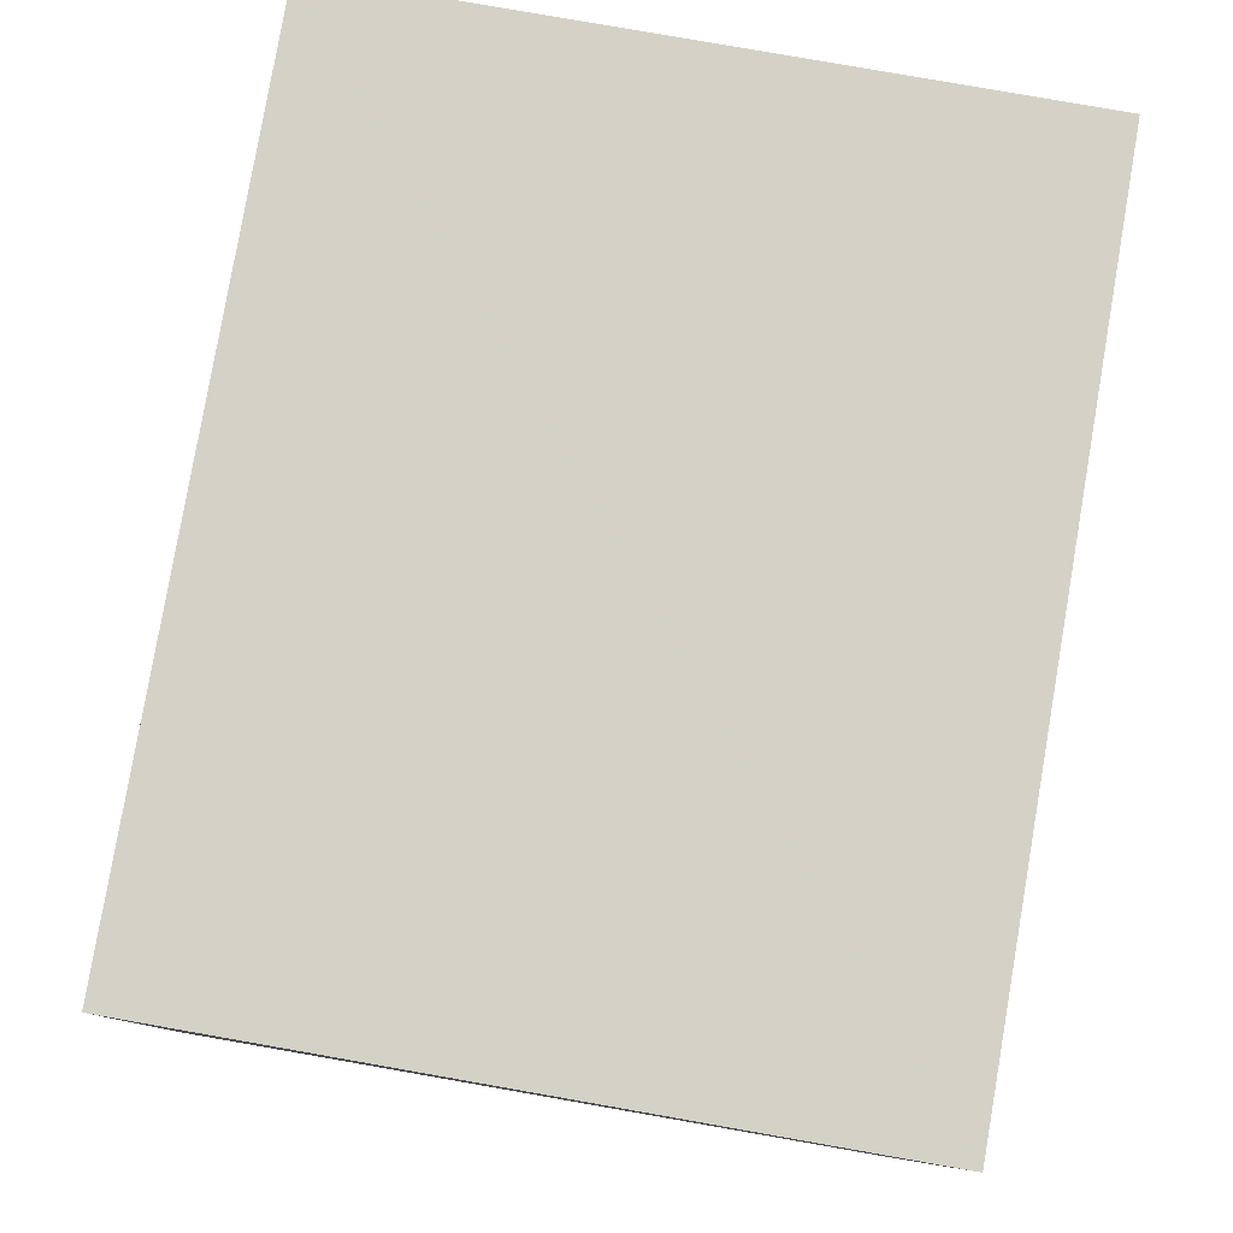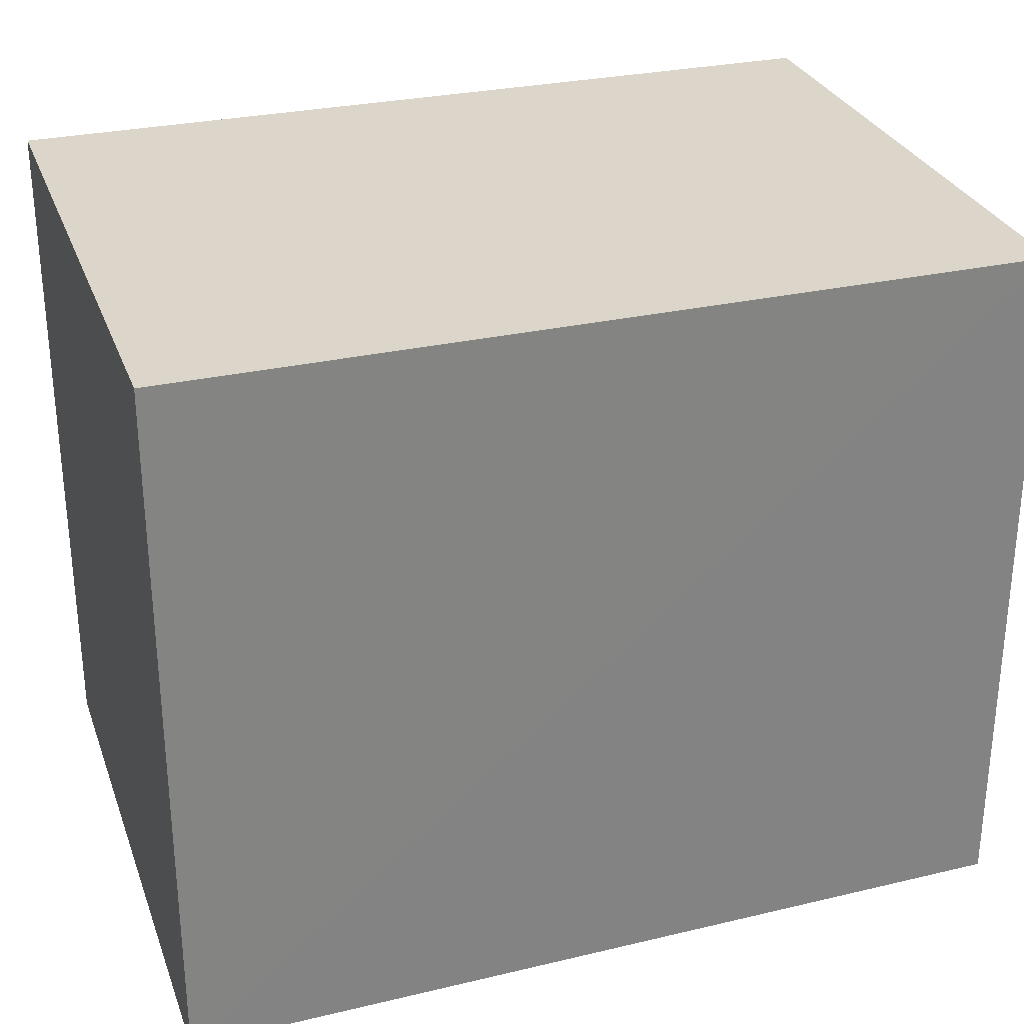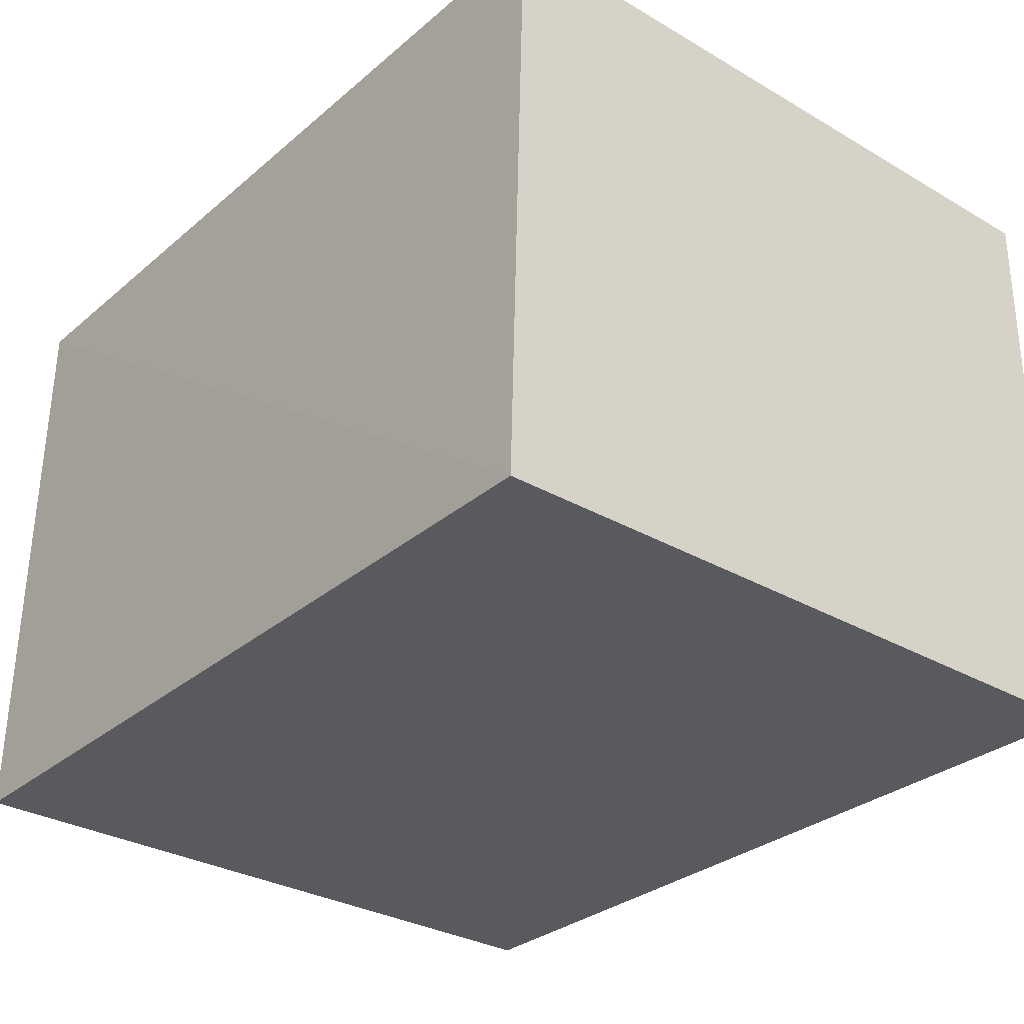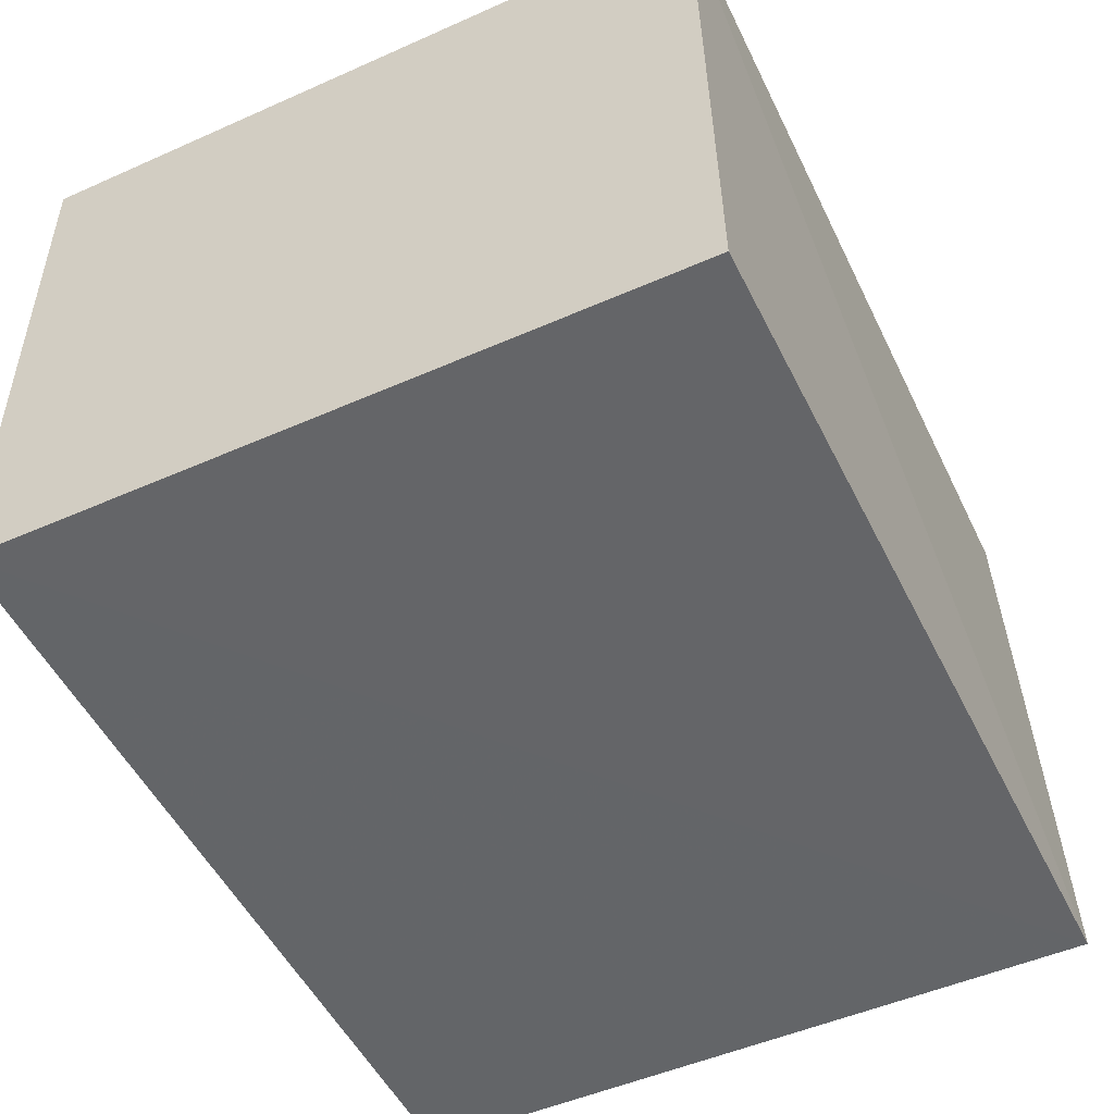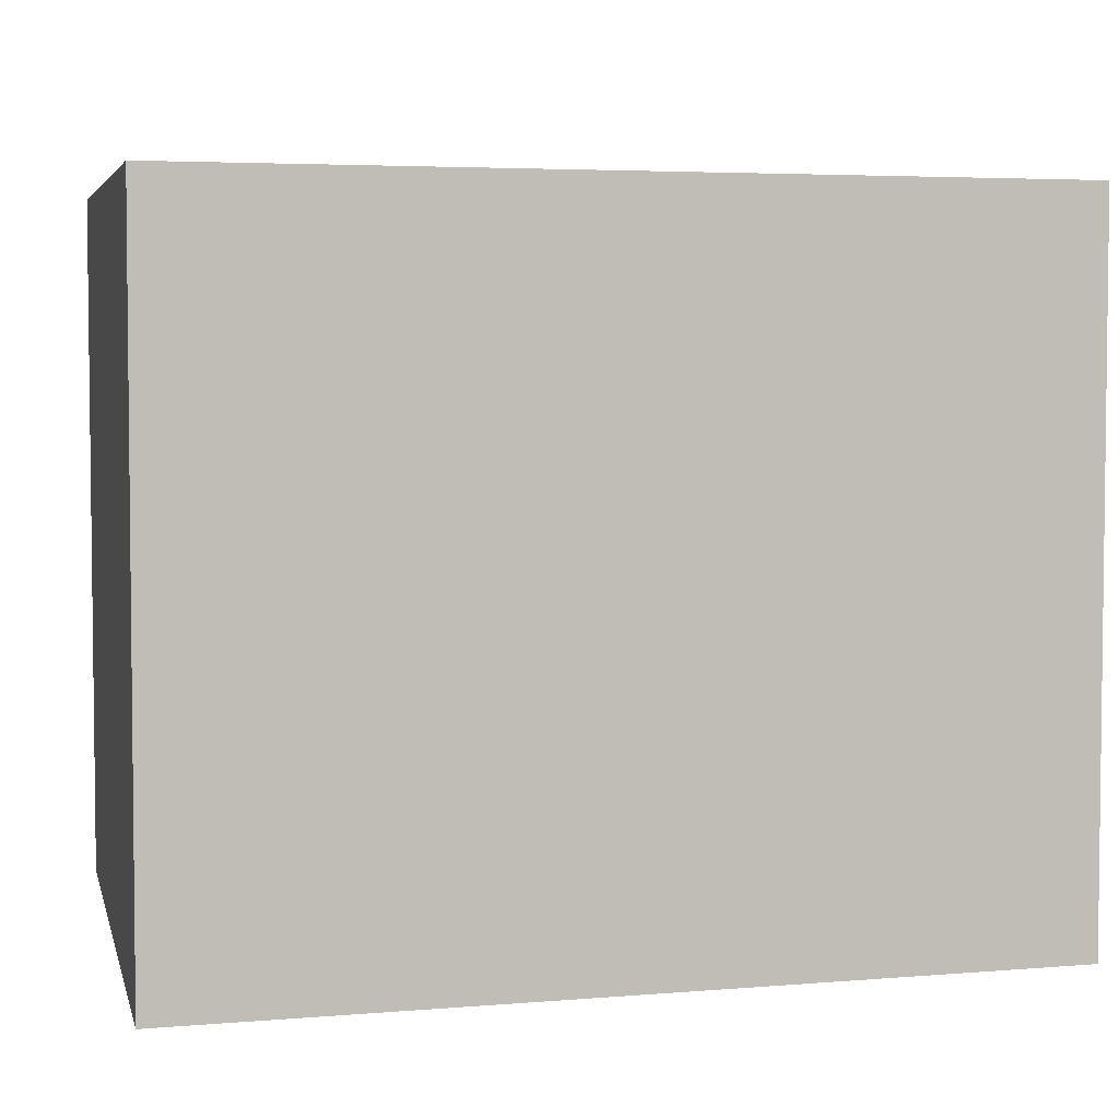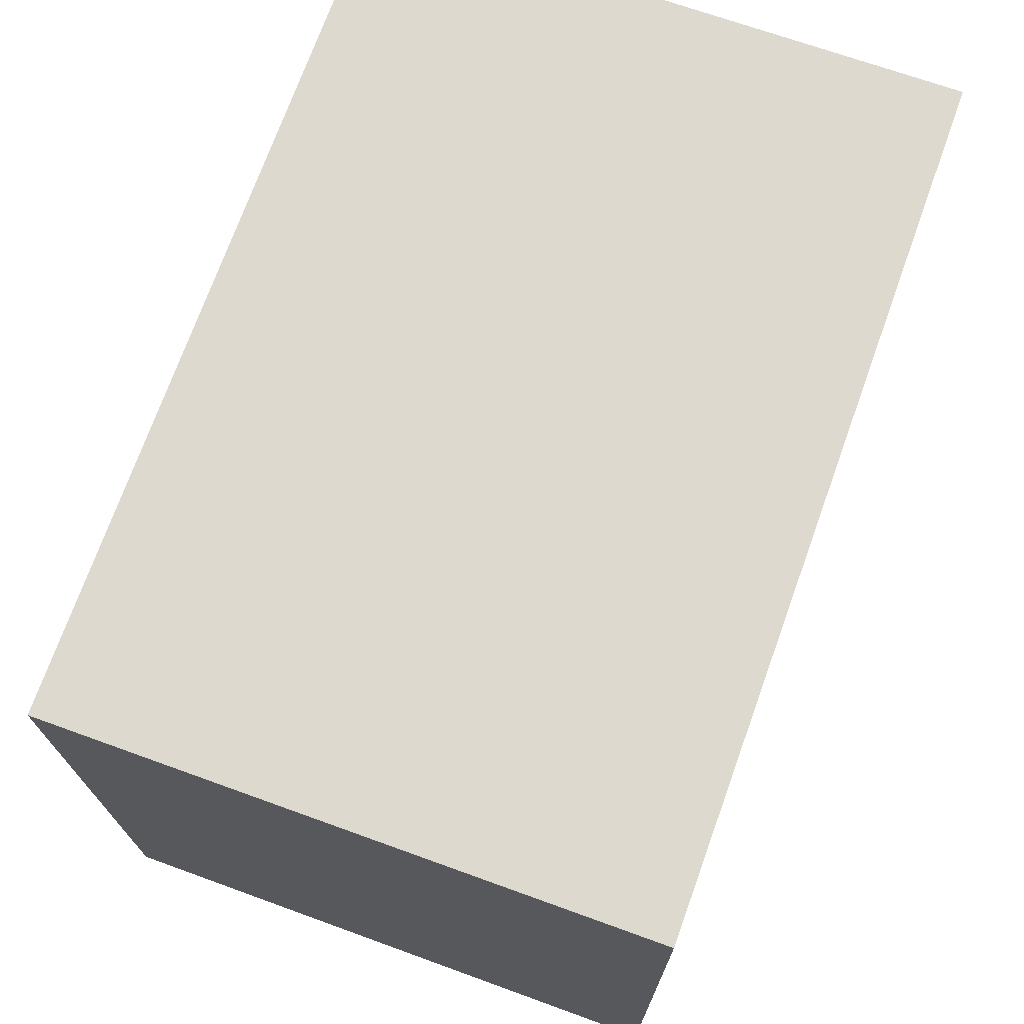
<metadata>
{"format":"obj","ext":"obj","renderer":"f3d","projection":"perspective","resolution":1024,"background":"white","views":[{"elev":79.7,"azim":99.9,"up":"+Z"},{"elev":28.9,"azim":161.5,"up":"+Y"},{"elev":-31.1,"azim":50.3,"up":"+Z"},{"elev":-51.1,"azim":-64.3,"up":"+Z"},{"elev":4.1,"azim":166.6,"up":"+Y"},{"elev":71.5,"azim":-70.1,"up":"+Y"}]}
</metadata>
<code>
v 0.05198 0.02296 0.03563
v 0.05196 -0.01715 0.03573
v 0.05202 -0.01811 0.0009795
v 0.002748 0.02246 0.001534
v 0.002715 -0.01737 0.0358
v 0.05198 0.02247 0.001121
v 0.002706 0.023 0.03562
v 0.002768 -0.01776 0.001459
f 1 2 3
f 5 2 1
f 5 3 2
f 6 1 3
f 6 3 4
f 7 5 1
f 7 4 5
f 7 6 4
f 7 1 6
f 8 5 4
f 8 4 3
f 8 3 5

</code>
